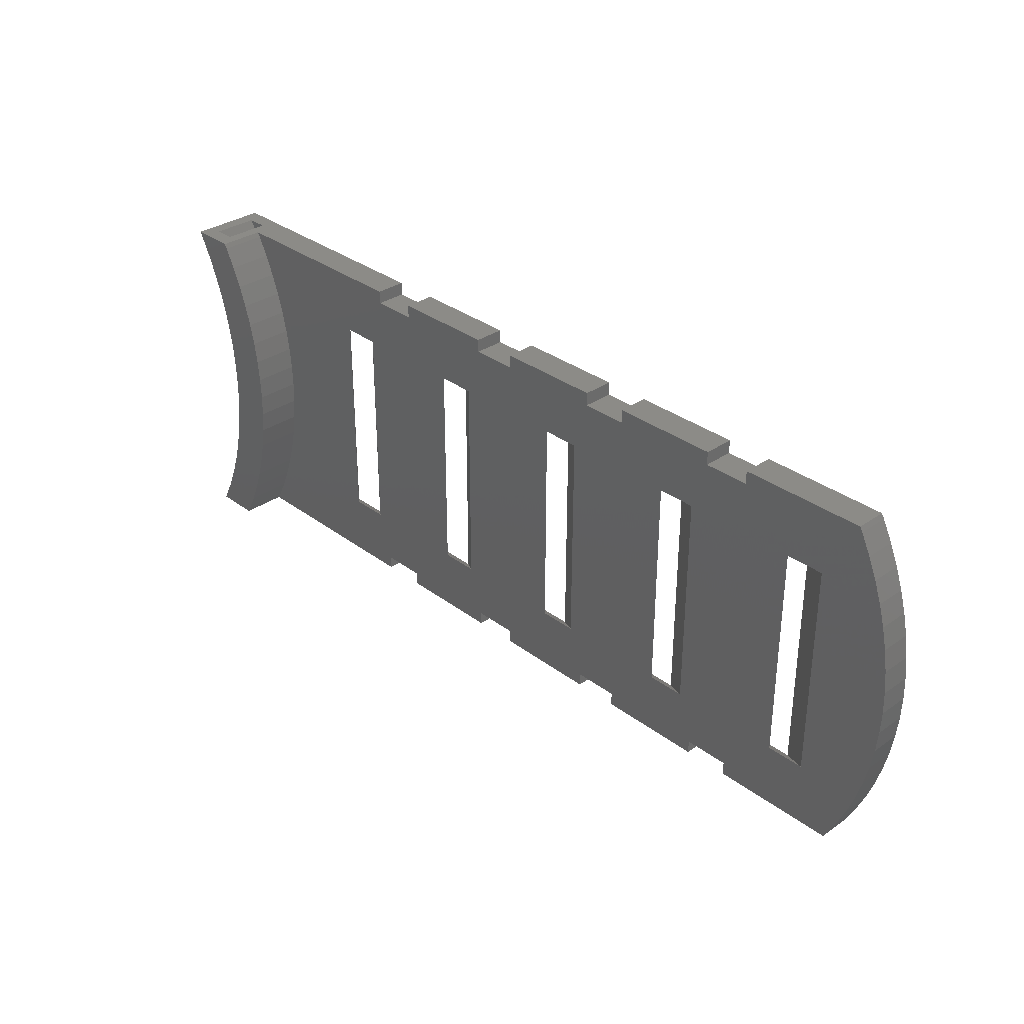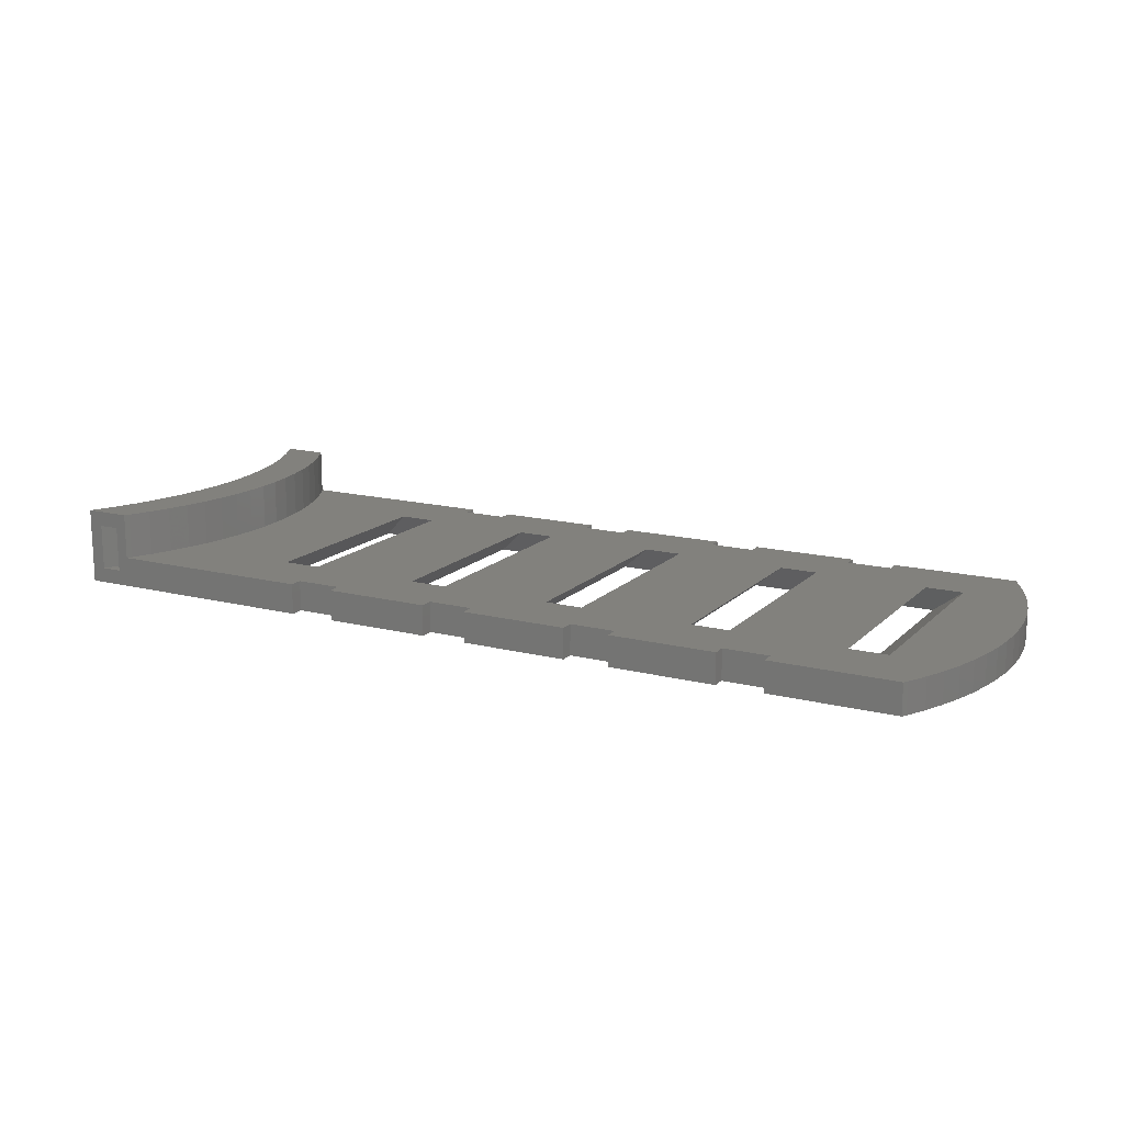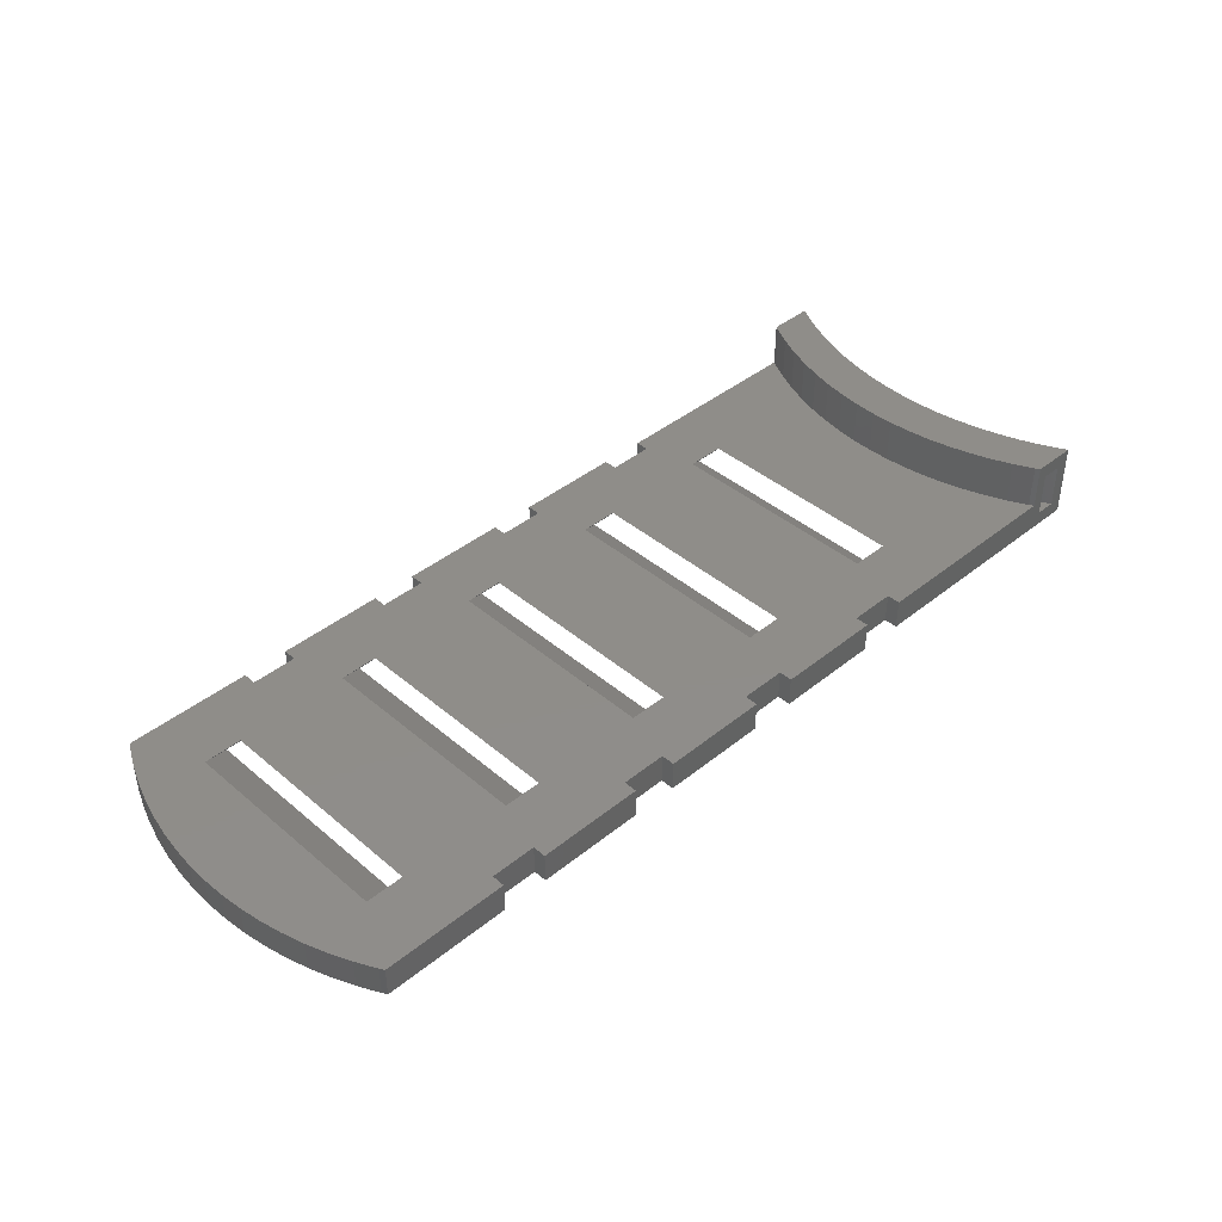
<metadata>
{"format":"stl","ext":"stl","renderer":"f3d","projection":"perspective","resolution":1024,"background":"white","views":[{"elev":32.6,"azim":46.2,"up":"+Y"},{"elev":15.4,"azim":28.2,"up":"+Z"},{"elev":41.4,"azim":135.7,"up":"+Z"}]}
</metadata>
<code>
# stl→obj: 348 verts, 716 faces
v -28.76 14.5 2
v -21.75 21.25 2
v -21.75 23 2
v -23.75 14.5 2
v -21.75 -21.25 2
v -23.75 -14.5 2
v -23.76 14.5 2
v -43.25 0 2
v -28.76 -14.5 2
v -47.68 19.8 2
v -43.34 2.92 2
v -43.62 5.828 2
v -44.07 8.713 2
v -44.71 11.56 2
v -45.53 14.37 2
v -46.52 17.12 2
v -49 22.4 2
v -49.36 23 2
v -8.756 -14.5 2
v -15.75 -21.25 2
v -23.76 -14.5 2
v -21.75 -23 2
v -43.34 -2.92 2
v -43.62 -5.828 2
v -44.07 -8.713 2
v -44.71 -11.56 2
v -45.53 -14.37 2
v -46.52 -17.12 2
v -47.68 -19.8 2
v -49 -22.4 2
v -49.36 -23 2
v -15.75 21.25 2
v -1.75 21.25 2
v -1.75 23 2
v -3.75 14.5 2
v -1.75 -21.25 2
v -3.75 -14.5 2
v -3.756 14.5 2
v -8.756 14.5 2
v -15.75 23 2
v 11.24 -14.5 2
v 4.25 -21.25 2
v -3.756 -14.5 2
v -1.75 -23 2
v -15.75 -23 2
v 4.25 21.25 2
v 18.25 21.25 2
v 18.25 23 2
v 16.25 14.5 2
v 18.25 -21.25 2
v 16.25 -14.5 2
v 16.24 14.5 2
v 11.24 14.5 2
v 4.25 23 2
v 31.24 -14.5 2
v 24.25 -21.25 2
v 16.24 -14.5 2
v 18.25 -23 2
v 4.25 -23 2
v 24.25 21.25 2
v 38.25 21.25 2
v 38.25 23 2
v 36.25 14.5 2
v 38.25 -21.25 2
v 36.25 -14.5 2
v 36.24 14.5 2
v 31.24 14.5 2
v 24.25 23 2
v 51.24 -14.5 2
v 44.25 -21.25 2
v 36.24 -14.5 2
v 38.25 -23 2
v 24.25 -23 2
v 56.25 14.5 2
v 66.8 0 2
v 66.71 2.92 2
v 66.43 5.828 2
v 56.25 -14.5 2
v 65.98 8.713 2
v 66.71 -2.92 2
v 65.34 11.56 2
v 66.43 -5.828 2
v 64.52 14.37 2
v 65.98 -8.713 2
v 63.53 17.12 2
v 65.34 -11.56 2
v 62.37 19.8 2
v 64.52 -14.37 2
v 57.5 23 2
v 61.05 22.4 2
v 63.53 -17.12 2
v 60.69 23 2
v 62.37 -19.8 2
v 56.24 14.5 2
v 56.24 -14.5 2
v 57.5 -23 2
v 51.24 14.5 2
v 44.25 21.25 2
v 44.25 23 2
v 61.05 -22.4 2
v 60.69 -23 2
v 44.25 -23 2
v 60.69 23 -2
v 57.5 23 -2
v 44.25 23 -2
v -21.75 23 -2
v -55.36 23 -2
v -50.86 23 0
v -53.56 23 6
v -49.36 23 8
v -50.86 23 6
v -55.36 23 8
v -53.56 23 0
v -1.75 23 -2
v -15.75 23 -2
v 18.25 23 -2
v 4.25 23 -2
v 38.25 23 -2
v 24.25 23 -2
v -28.75 -18 -2
v -21.75 -21.25 -2
v -21.75 -23 -2
v -28.74 -18 -2
v -21.75 21.25 -2
v -28.74 18 -2
v -33.75 -18 -2
v -49.25 0 -2
v -33.75 18 -2
v -49.34 -2.92 -2
v -49.62 -5.828 -2
v -50.07 -8.713 -2
v -50.71 -11.56 -2
v -55.36 -23 -2
v -51.53 -14.37 -2
v -52.52 -17.12 -2
v -53.68 -19.8 -2
v -55 -22.4 -2
v -13.75 18 -2
v -15.75 21.25 -2
v -28.75 18 -2
v -49.34 2.92 -2
v -49.62 5.828 -2
v -50.07 8.713 -2
v -50.71 11.56 -2
v -51.53 14.37 -2
v -52.52 17.12 -2
v -53.68 19.8 -2
v -55 22.4 -2
v -8.75 -18 -2
v -1.75 -21.25 -2
v -1.75 -23 -2
v -8.744 -18 -2
v -1.75 21.25 -2
v -8.744 18 -2
v -15.75 -23 -2
v -15.75 -21.25 -2
v -13.75 -18 -2
v 6.25 18 -2
v 4.25 21.25 -2
v -8.75 18 -2
v 11.25 -18 -2
v 18.25 -21.25 -2
v 18.25 -23 -2
v 11.26 -18 -2
v 18.25 21.25 -2
v 11.26 18 -2
v 4.25 -23 -2
v 4.25 -21.25 -2
v 6.25 -18 -2
v 26.25 18 -2
v 24.25 21.25 -2
v 11.25 18 -2
v 31.25 -18 -2
v 38.25 -21.25 -2
v 38.25 -23 -2
v 31.26 -18 -2
v 38.25 21.25 -2
v 31.26 18 -2
v 24.25 -23 -2
v 24.25 -21.25 -2
v 26.25 -18 -2
v 46.25 18 -2
v 44.25 21.25 -2
v 31.25 18 -2
v 51.26 -18 -2
v 66.8 0 -2
v 66.71 -2.92 -2
v 66.43 -5.828 -2
v 51.26 18 -2
v 65.98 -8.713 -2
v 66.71 2.92 -2
v 65.34 -11.56 -2
v 66.43 5.828 -2
v 64.52 -14.37 -2
v 65.98 8.713 -2
v 63.53 -17.12 -2
v 65.34 11.56 -2
v 62.37 -19.8 -2
v 64.52 14.37 -2
v 57.5 -23 -2
v 61.05 -22.4 -2
v 63.53 17.12 -2
v 60.69 -23 -2
v 62.37 19.8 -2
v 61.05 22.4 -2
v 51.25 -18 -2
v 44.25 -23 -2
v 44.25 -21.25 -2
v 46.25 -18 -2
v 51.25 18 -2
v -55.36 -23 8
v -53.56 -23 6
v -49.36 -23 8
v -53.56 -23 0
v -50.86 -23 0
v -50.86 -23 6
v -43.34 -2.92 8
v -43.25 0 8
v -47.68 19.8 8
v -49 22.4 8
v -46.52 -17.12 8
v -45.53 -14.37 8
v -43.34 2.92 8
v -43.62 5.828 8
v -44.07 8.713 8
v -44.71 11.56 8
v -45.53 14.37 8
v -44.71 -11.56 8
v -46.52 17.12 8
v -43.62 -5.828 8
v -49.25 0 8
v -49.34 2.92 8
v -49.62 5.828 8
v -49.34 -2.92 8
v -50.07 8.713 8
v -50.71 11.56 8
v -49.62 -5.828 8
v -51.53 14.37 8
v -44.07 -8.713 8
v -52.52 17.12 8
v -50.07 -8.713 8
v -53.68 19.8 8
v -50.71 -11.56 8
v -55 22.4 8
v -51.53 -14.37 8
v -52.52 -17.12 8
v -47.68 -19.8 8
v -53.68 -19.8 8
v -49 -22.4 8
v -55 -22.4 8
v -44.75 0 0
v -44.84 2.92 6
v -44.84 2.92 0
v -44.75 0 6
v -48.02 17.12 0
v -49.18 19.8 6
v -49.18 19.8 0
v -48.02 17.12 6
v -50.5 -22.4 0
v -49.18 -19.8 6
v -49.18 -19.8 0
v -50.5 -22.4 6
v -47.03 -14.37 0
v -46.21 -11.56 6
v -46.21 -11.56 0
v -47.03 -14.37 6
v -45.12 5.828 6
v -45.12 5.828 0
v -46.21 11.56 0
v -47.03 14.37 6
v -47.03 14.37 0
v -46.21 11.56 6
v -50.5 22.4 6
v -50.5 22.4 0
v -47.08 0 0
v -47.16 2.774 0
v -44.84 -2.92 0
v -47.42 5.537 0
v -45.57 8.713 0
v -47.16 -2.774 0
v -47.86 8.278 0
v -45.12 -5.828 0
v -48.46 10.99 0
v -47.42 -5.537 0
v -45.57 -8.713 0
v -49.24 13.65 0
v -50.18 16.26 0
v -51.28 18.81 0
v -52.54 21.28 0
v -47.86 -8.278 0
v -48.46 -10.99 0
v -49.24 -13.65 0
v -48.02 -17.12 0
v -50.18 -16.26 0
v -51.28 -18.81 0
v -52.54 -21.28 0
v -45.57 8.713 6
v -47.08 0 6
v -44.84 -2.92 6
v -47.16 -2.774 6
v -45.12 -5.828 6
v -47.42 -5.537 6
v -45.57 -8.713 6
v -47.16 2.774 6
v -47.86 -8.278 6
v -48.46 -10.99 6
v -47.42 5.537 6
v -49.24 -13.65 6
v -48.02 -17.12 6
v -50.18 -16.26 6
v -51.28 -18.81 6
v -52.54 -21.28 6
v -47.86 8.278 6
v -48.46 10.99 6
v -49.24 13.65 6
v -50.18 16.26 6
v -51.28 18.81 6
v -52.54 21.28 6
v -8.75 -18 -1.995
v -13.75 -18 -1.995
v -13.75 18 -1.995
v -3.75 -14.5 1.995
v -8.75 18 -1.995
v -3.75 14.5 1.995
v 11.25 -18 -1.995
v 6.25 -18 -1.995
v 6.25 18 -1.995
v 16.25 -14.5 1.995
v 11.25 18 -1.995
v 16.25 14.5 1.995
v 31.25 -18 -1.995
v 26.25 -18 -1.995
v 26.25 18 -1.995
v 36.25 -14.5 1.995
v 31.25 18 -1.995
v 36.25 14.5 1.995
v 51.25 -18 -1.995
v 46.25 -18 -1.995
v 46.25 18 -1.995
v 56.25 -14.5 1.995
v 51.25 18 -1.995
v 56.25 14.5 1.995
v -28.75 -18 -1.995
v -33.75 -18 -1.995
v -33.75 18 -1.995
v -23.75 -14.5 1.995
v -28.75 18 -1.995
v -23.75 14.5 1.995
f 1 2 3
f 2 4 5
f 6 5 4
f 2 7 4
f 2 1 7
f 1 8 9
f 10 1 3
f 1 11 8
f 1 12 11
f 1 13 12
f 1 14 13
f 1 15 14
f 1 16 15
f 1 10 16
f 3 17 10
f 17 3 18
f 5 19 2
f 19 5 20
f 21 5 6
f 9 5 21
f 5 9 22
f 23 9 8
f 24 9 23
f 25 9 24
f 26 9 25
f 27 9 26
f 28 9 27
f 29 9 28
f 9 29 22
f 30 22 29
f 22 30 31
f 32 33 34
f 33 35 36
f 37 36 35
f 33 38 35
f 33 39 38
f 33 32 39
f 32 34 40
f 36 41 33
f 41 36 42
f 43 36 37
f 19 36 43
f 20 36 19
f 2 39 32
f 39 2 19
f 36 20 44
f 44 20 45
f 46 47 48
f 47 49 50
f 51 50 49
f 47 52 49
f 47 53 52
f 47 46 53
f 46 48 54
f 50 55 47
f 55 50 56
f 57 50 51
f 41 50 57
f 42 50 41
f 33 53 46
f 53 33 41
f 50 42 58
f 58 42 59
f 60 61 62
f 61 63 64
f 65 64 63
f 61 66 63
f 61 67 66
f 61 60 67
f 60 62 68
f 64 69 61
f 69 64 70
f 71 64 65
f 55 64 71
f 56 64 55
f 47 67 60
f 67 47 55
f 64 56 72
f 72 56 73
f 74 75 76
f 74 76 77
f 78 75 74
f 74 77 79
f 75 78 80
f 74 79 81
f 80 78 82
f 74 81 83
f 82 78 84
f 74 83 85
f 84 78 86
f 74 85 87
f 86 78 88
f 89 87 90
f 88 78 91
f 89 90 92
f 91 78 93
f 87 89 94
f 95 93 78
f 96 93 95
f 87 94 74
f 89 97 94
f 89 98 97
f 98 89 99
f 100 96 101
f 93 96 100
f 69 96 95
f 61 97 98
f 97 61 69
f 70 96 69
f 96 70 102
f 103 89 92
f 89 103 104
f 104 99 89
f 99 104 105
f 106 18 3
f 107 108 106
f 18 106 108
f 109 110 111
f 18 111 110
f 111 18 108
f 110 109 112
f 113 112 109
f 113 107 112
f 108 107 113
f 114 40 34
f 40 114 115
f 116 54 48
f 54 116 117
f 118 68 62
f 68 118 119
f 120 121 122
f 121 123 124
f 125 124 123
f 121 120 123
f 122 126 120
f 126 127 128
f 126 129 127
f 126 130 129
f 126 131 130
f 126 132 131
f 133 126 122
f 126 134 132
f 126 135 134
f 126 136 135
f 126 137 136
f 126 133 137
f 124 138 121
f 138 124 139
f 140 124 125
f 124 140 106
f 128 106 140
f 141 128 127
f 142 128 141
f 143 128 142
f 144 128 143
f 145 128 144
f 146 128 145
f 147 128 146
f 148 128 147
f 107 128 148
f 128 107 106
f 149 150 151
f 150 152 153
f 154 153 152
f 150 149 152
f 155 149 151
f 149 156 157
f 156 149 155
f 153 158 150
f 158 153 159
f 160 153 154
f 153 160 114
f 139 160 138
f 121 157 156
f 157 121 138
f 160 139 115
f 160 115 114
f 161 162 163
f 162 164 165
f 166 165 164
f 162 161 164
f 167 161 163
f 161 168 169
f 168 161 167
f 165 170 162
f 170 165 171
f 172 165 166
f 165 172 116
f 159 172 158
f 150 169 168
f 169 150 158
f 172 159 117
f 172 117 116
f 173 174 175
f 174 176 177
f 178 177 176
f 174 173 176
f 179 173 175
f 173 180 181
f 180 173 179
f 177 182 174
f 182 177 183
f 184 177 178
f 177 184 118
f 171 184 170
f 162 181 180
f 181 162 170
f 184 171 119
f 184 119 118
f 185 186 187
f 185 187 188
f 189 186 185
f 185 188 190
f 186 189 191
f 185 190 192
f 191 189 193
f 185 192 194
f 193 189 195
f 185 194 196
f 195 189 197
f 185 196 198
f 197 189 199
f 200 198 201
f 199 189 202
f 200 201 203
f 202 189 204
f 198 200 185
f 104 204 189
f 204 104 205
f 200 206 185
f 207 206 200
f 206 208 209
f 208 206 207
f 205 104 103
f 210 104 189
f 183 210 182
f 174 209 208
f 209 174 182
f 210 183 105
f 210 105 104
f 200 101 96
f 101 200 203
f 207 96 102
f 96 207 200
f 211 212 213
f 211 214 212
f 214 133 215
f 133 214 211
f 216 213 212
f 216 31 213
f 215 31 216
f 122 31 215
f 122 215 133
f 31 122 22
f 155 44 45
f 44 155 151
f 167 58 59
f 58 167 163
f 179 72 73
f 72 179 175
f 217 8 218
f 8 217 23
f 219 17 220
f 17 219 10
f 221 27 222
f 27 221 28
f 223 12 224
f 12 223 11
f 225 14 226
f 14 225 13
f 226 15 227
f 15 226 14
f 222 26 228
f 26 222 27
f 224 13 225
f 13 224 12
f 229 10 219
f 10 229 16
f 227 16 229
f 16 227 15
f 220 18 110
f 18 220 17
f 218 11 223
f 11 218 8
f 230 23 217
f 23 230 24
f 231 218 223
f 232 223 224
f 218 231 217
f 233 224 225
f 234 217 231
f 235 225 226
f 217 234 230
f 236 226 227
f 237 230 234
f 238 227 229
f 230 237 239
f 240 229 219
f 241 239 237
f 242 219 220
f 239 241 228
f 243 228 241
f 223 232 231
f 242 220 110
f 224 233 232
f 225 235 233
f 226 236 235
f 227 238 236
f 229 240 238
f 219 242 240
f 110 244 242
f 244 110 112
f 228 243 222
f 245 222 243
f 222 245 221
f 246 221 245
f 221 246 247
f 248 247 246
f 247 248 249
f 249 248 213
f 250 213 248
f 213 250 211
f 228 25 239
f 25 228 26
f 249 29 247
f 29 249 30
f 239 24 230
f 24 239 25
f 213 30 249
f 30 213 31
f 247 28 221
f 28 247 29
f 129 231 127
f 231 129 234
f 147 244 148
f 244 147 242
f 141 233 142
f 233 141 232
f 142 235 143
f 235 142 233
f 144 238 145
f 238 144 236
f 127 232 141
f 232 127 231
f 130 234 129
f 234 130 237
f 134 243 132
f 243 134 245
f 133 250 137
f 250 133 211
f 143 236 144
f 236 143 235
f 146 242 147
f 242 146 240
f 145 240 146
f 240 145 238
f 148 112 107
f 112 148 244
f 131 237 130
f 237 131 241
f 132 241 131
f 241 132 243
f 135 245 134
f 245 135 246
f 137 248 136
f 248 137 250
f 136 246 135
f 246 136 248
f 80 186 75
f 186 80 187
f 87 205 90
f 205 87 204
f 91 194 88
f 194 91 196
f 76 193 77
f 193 76 191
f 79 197 81
f 197 79 195
f 81 199 83
f 199 81 197
f 75 191 76
f 191 75 186
f 77 195 79
f 195 77 193
f 85 204 87
f 204 85 202
f 83 202 85
f 202 83 199
f 82 187 80
f 187 82 188
f 84 188 82
f 188 84 190
f 90 103 92
f 103 90 205
f 88 192 86
f 192 88 194
f 93 196 91
f 196 93 198
f 86 190 84
f 190 86 192
f 100 198 93
f 198 100 201
f 101 201 100
f 201 101 203
f 251 252 253
f 252 251 254
f 255 256 257
f 256 255 258
f 259 260 261
f 260 259 262
f 263 264 265
f 264 263 266
f 253 267 268
f 267 253 252
f 269 270 271
f 270 269 272
f 257 273 274
f 273 257 256
f 275 251 253
f 276 253 268
f 251 275 277
f 278 268 279
f 280 277 275
f 281 279 269
f 277 280 282
f 283 269 271
f 284 282 280
f 282 284 285
f 253 276 275
f 268 278 276
f 279 281 278
f 286 271 255
f 269 283 281
f 287 255 257
f 271 286 283
f 255 287 286
f 288 257 274
f 289 274 108
f 257 288 287
f 274 289 288
f 289 108 113
f 290 285 284
f 285 290 265
f 291 265 290
f 265 291 263
f 292 263 291
f 263 292 293
f 294 293 292
f 293 294 261
f 295 261 294
f 261 295 259
f 296 259 295
f 259 296 215
f 215 296 214
f 279 272 269
f 272 279 297
f 268 297 279
f 297 268 267
f 271 258 255
f 258 271 270
f 274 111 108
f 111 274 273
f 298 254 299
f 300 299 301
f 254 298 252
f 302 301 303
f 304 252 298
f 305 303 264
f 252 304 267
f 306 264 266
f 307 267 304
f 267 307 297
f 299 300 298
f 301 302 300
f 303 305 302
f 308 266 309
f 264 306 305
f 310 309 260
f 266 308 306
f 309 310 308
f 311 260 262
f 312 262 216
f 260 311 310
f 262 312 311
f 312 216 212
f 313 297 307
f 297 313 272
f 314 272 313
f 272 314 270
f 315 270 314
f 270 315 258
f 316 258 315
f 258 316 256
f 317 256 316
f 256 317 273
f 318 273 317
f 273 318 111
f 111 318 109
f 293 266 263
f 266 293 309
f 265 303 285
f 303 265 264
f 282 299 277
f 299 282 301
f 215 262 259
f 262 215 216
f 261 309 293
f 309 261 260
f 277 254 251
f 254 277 299
f 285 301 282
f 301 285 303
f 316 288 317
f 288 316 287
f 307 281 313
f 281 307 278
f 304 278 307
f 278 304 276
f 318 113 109
f 113 318 289
f 300 275 298
f 275 300 280
f 313 283 314
f 283 313 281
f 314 286 315
f 286 314 283
f 315 287 316
f 287 315 286
f 317 289 318
f 289 317 288
f 298 276 304
f 276 298 275
f 306 290 305
f 290 306 291
f 311 294 310
f 294 311 295
f 212 296 312
f 296 212 214
f 302 280 300
f 280 302 284
f 312 295 311
f 295 312 296
f 308 291 306
f 291 308 292
f 310 292 308
f 292 310 294
f 305 284 302
f 284 305 290
f 2 106 3
f 106 2 124
f 139 40 115
f 40 139 32
f 139 2 32
f 2 139 124
f 22 121 5
f 121 22 122
f 155 20 156
f 20 155 45
f 121 20 5
f 20 121 156
f 319 19 43
f 19 319 320
f 320 138 321
f 138 320 157
f 320 39 19
f 39 320 321
f 149 320 319
f 320 149 157
f 322 43 37
f 152 43 322
f 43 152 319
f 319 152 149
f 138 323 321
f 323 138 160
f 322 35 324
f 35 322 37
f 38 324 35
f 154 38 323
f 154 323 160
f 38 154 324
f 323 39 321
f 39 323 38
f 154 322 324
f 322 154 152
f 33 114 34
f 114 33 153
f 159 54 117
f 54 159 46
f 159 33 46
f 33 159 153
f 44 150 36
f 150 44 151
f 167 42 168
f 42 167 59
f 150 42 36
f 42 150 168
f 325 41 57
f 41 325 326
f 326 158 327
f 158 326 169
f 326 53 41
f 53 326 327
f 161 326 325
f 326 161 169
f 328 57 51
f 164 57 328
f 57 164 325
f 325 164 161
f 158 329 327
f 329 158 172
f 328 49 330
f 49 328 51
f 52 330 49
f 166 52 329
f 166 329 172
f 52 166 330
f 329 53 327
f 53 329 52
f 166 328 330
f 328 166 164
f 47 116 48
f 116 47 165
f 171 68 119
f 68 171 60
f 171 47 60
f 47 171 165
f 58 162 50
f 162 58 163
f 179 56 180
f 56 179 73
f 162 56 50
f 56 162 180
f 331 55 71
f 55 331 332
f 332 170 333
f 170 332 181
f 332 67 55
f 67 332 333
f 173 332 331
f 332 173 181
f 334 71 65
f 176 71 334
f 71 176 331
f 331 176 173
f 170 335 333
f 335 170 184
f 334 63 336
f 63 334 65
f 66 336 63
f 178 66 335
f 178 335 184
f 66 178 336
f 335 67 333
f 67 335 66
f 178 334 336
f 334 178 176
f 61 118 62
f 118 61 177
f 183 99 105
f 99 183 98
f 183 61 98
f 61 183 177
f 72 174 64
f 174 72 175
f 207 70 208
f 70 207 102
f 174 70 64
f 70 174 208
f 337 69 95
f 69 337 338
f 338 182 339
f 182 338 209
f 338 97 69
f 97 338 339
f 206 338 337
f 338 206 209
f 340 95 78
f 185 95 340
f 95 185 337
f 337 185 206
f 182 341 339
f 341 182 210
f 340 74 342
f 74 340 78
f 94 342 74
f 189 94 341
f 189 341 210
f 94 189 342
f 341 97 339
f 97 341 94
f 189 340 342
f 340 189 185
f 343 9 21
f 9 343 344
f 344 128 345
f 128 344 126
f 344 1 9
f 1 344 345
f 120 344 343
f 344 120 126
f 346 21 6
f 123 21 346
f 21 123 343
f 343 123 120
f 128 347 345
f 347 128 140
f 346 4 348
f 4 346 6
f 7 348 4
f 125 7 347
f 125 347 140
f 7 125 348
f 347 1 345
f 1 347 7
f 125 346 348
f 346 125 123

</code>
